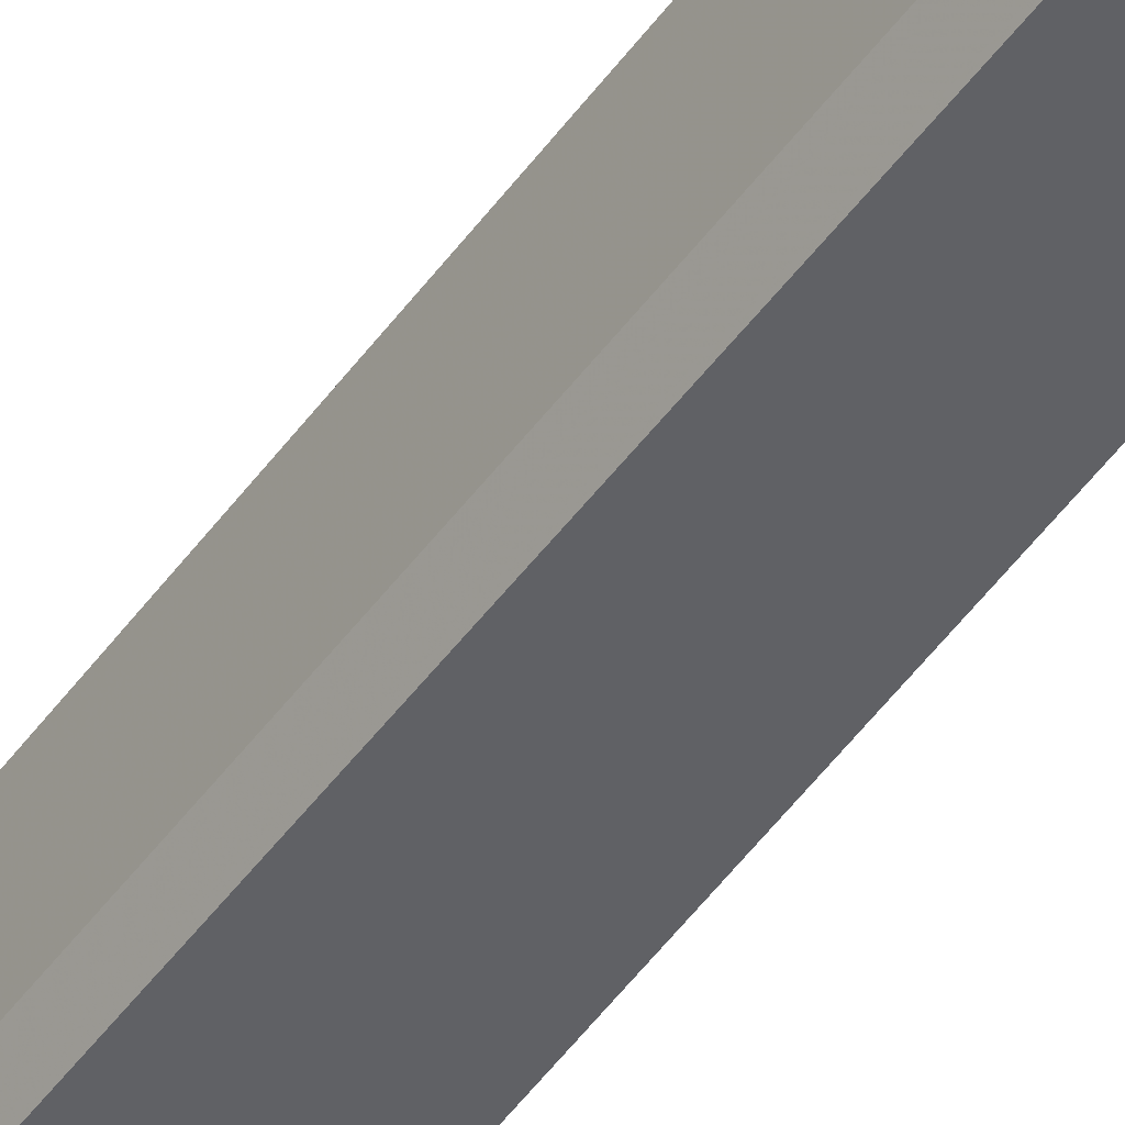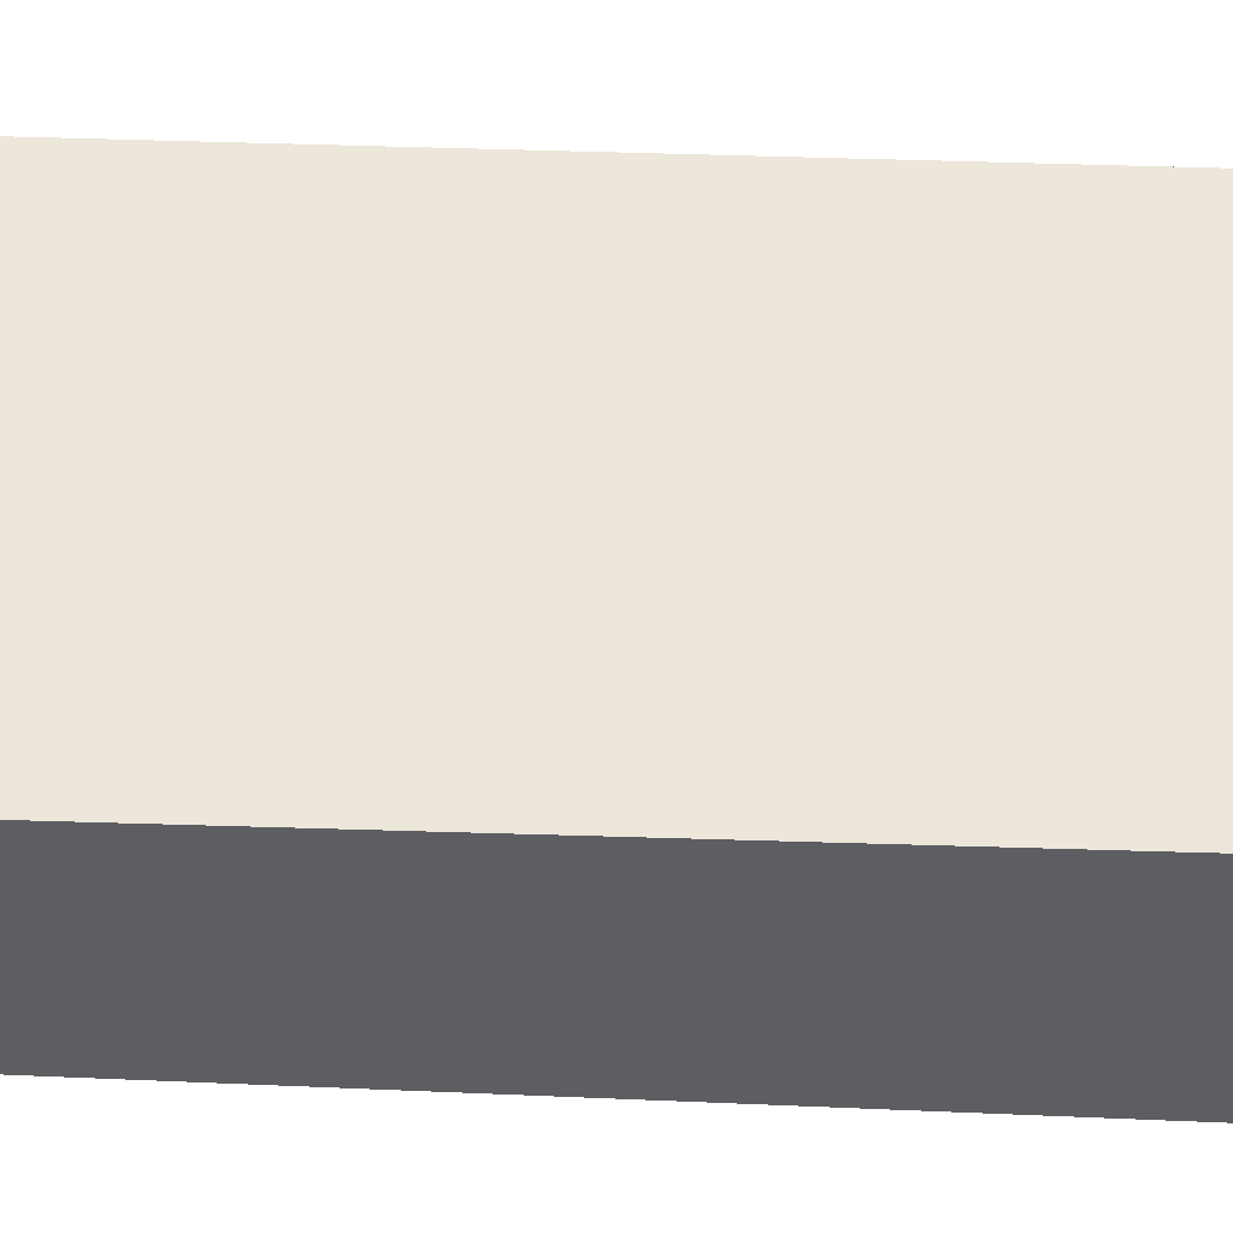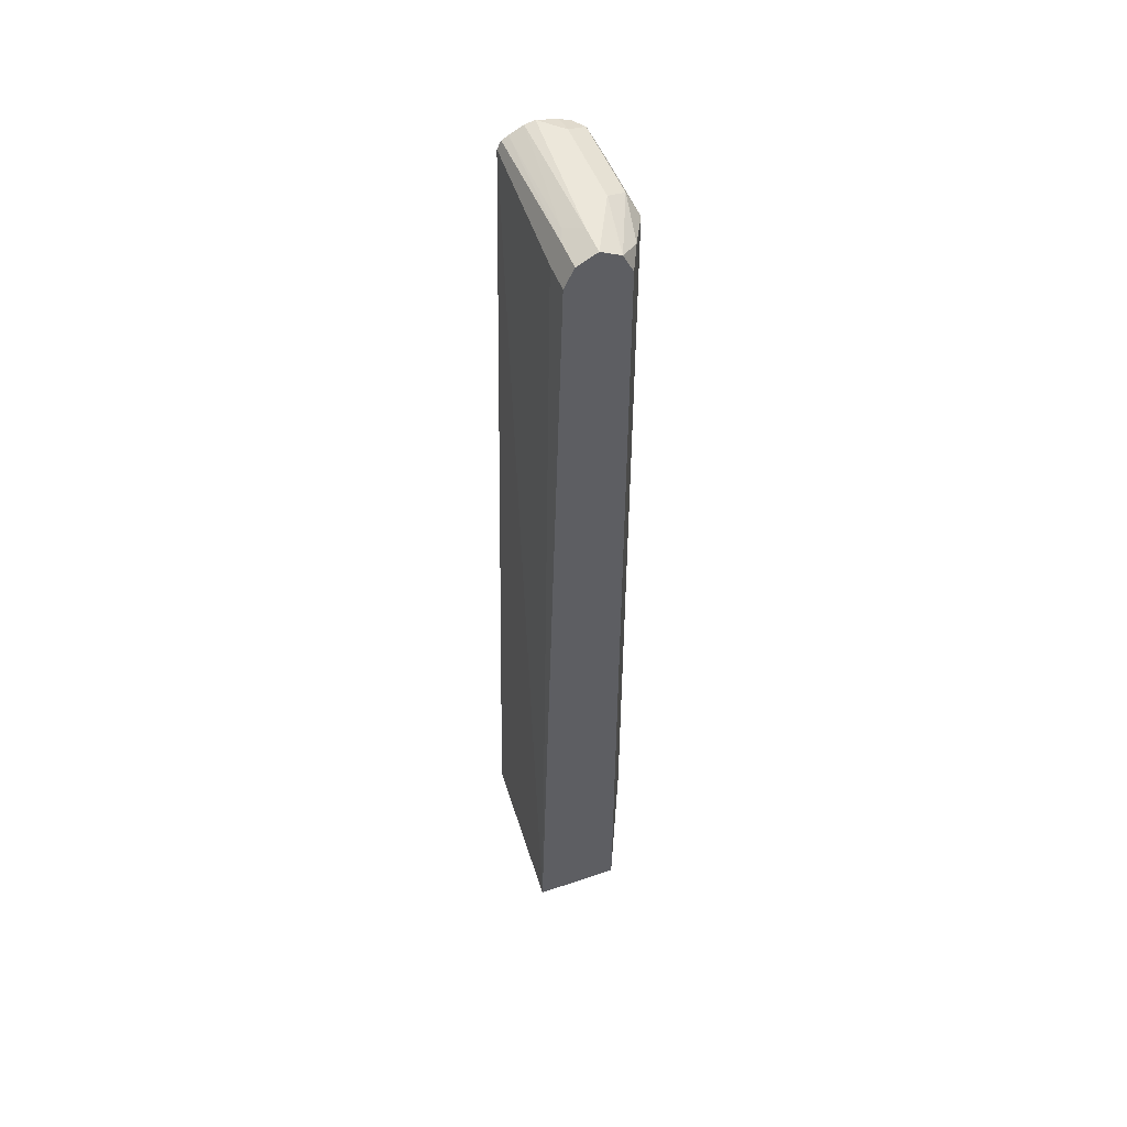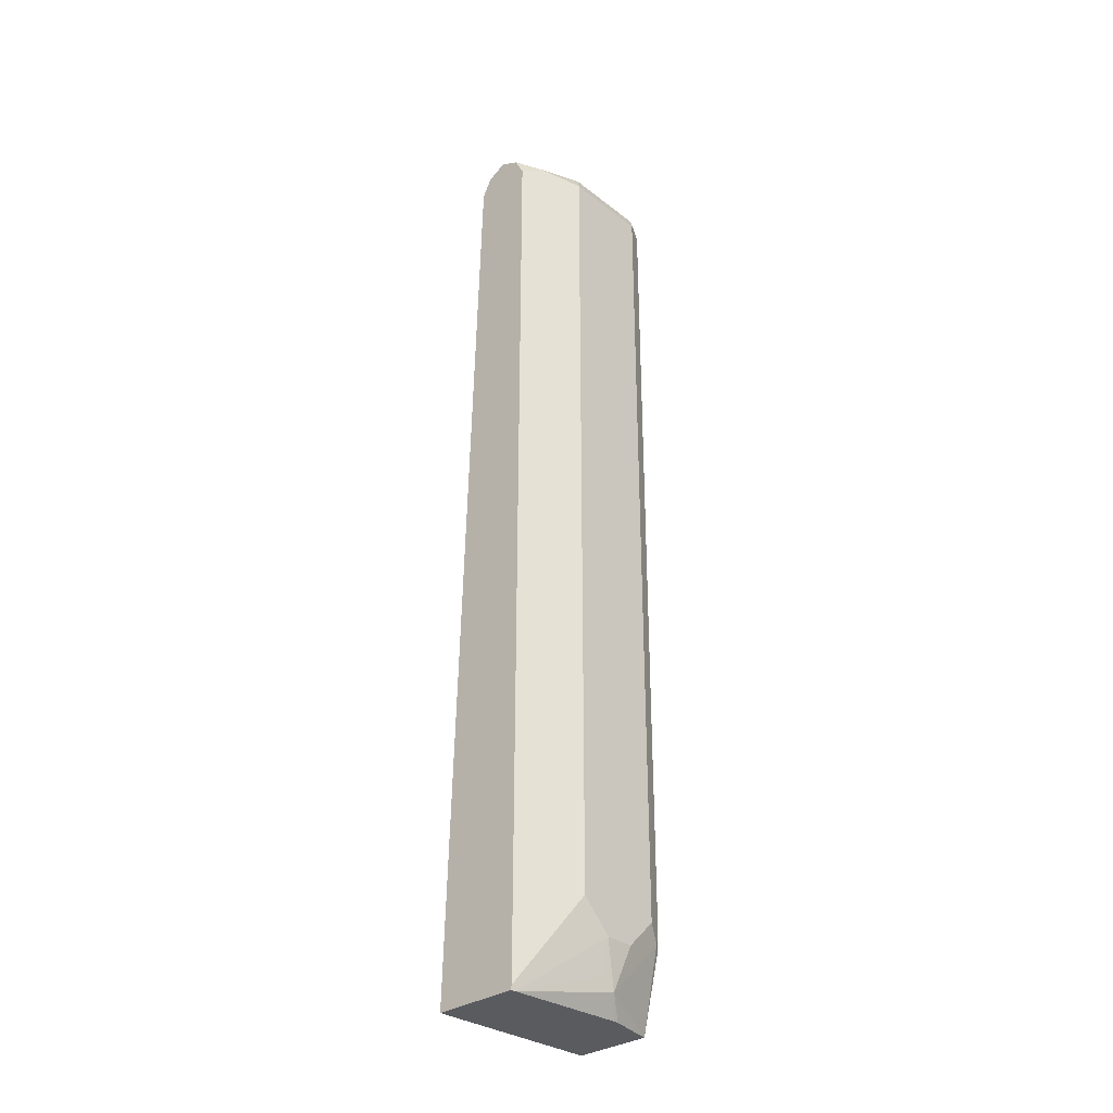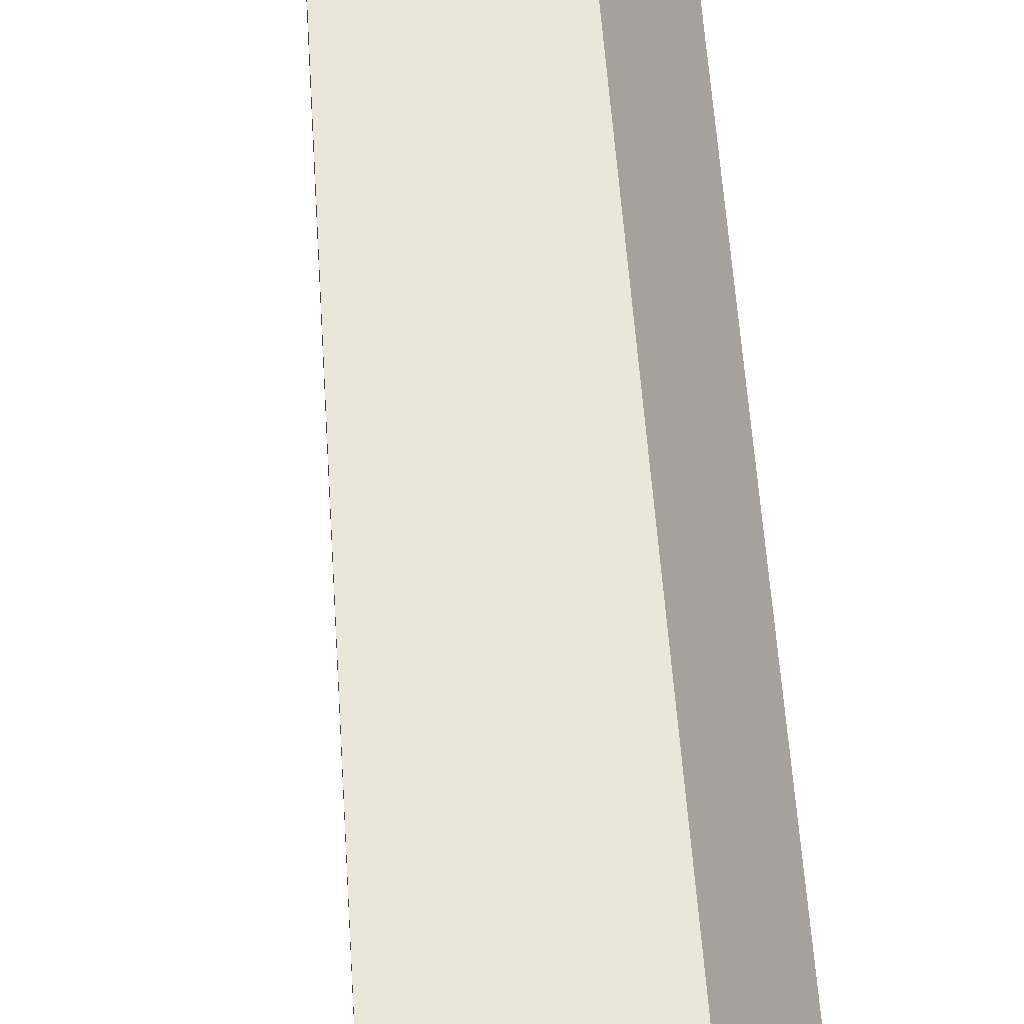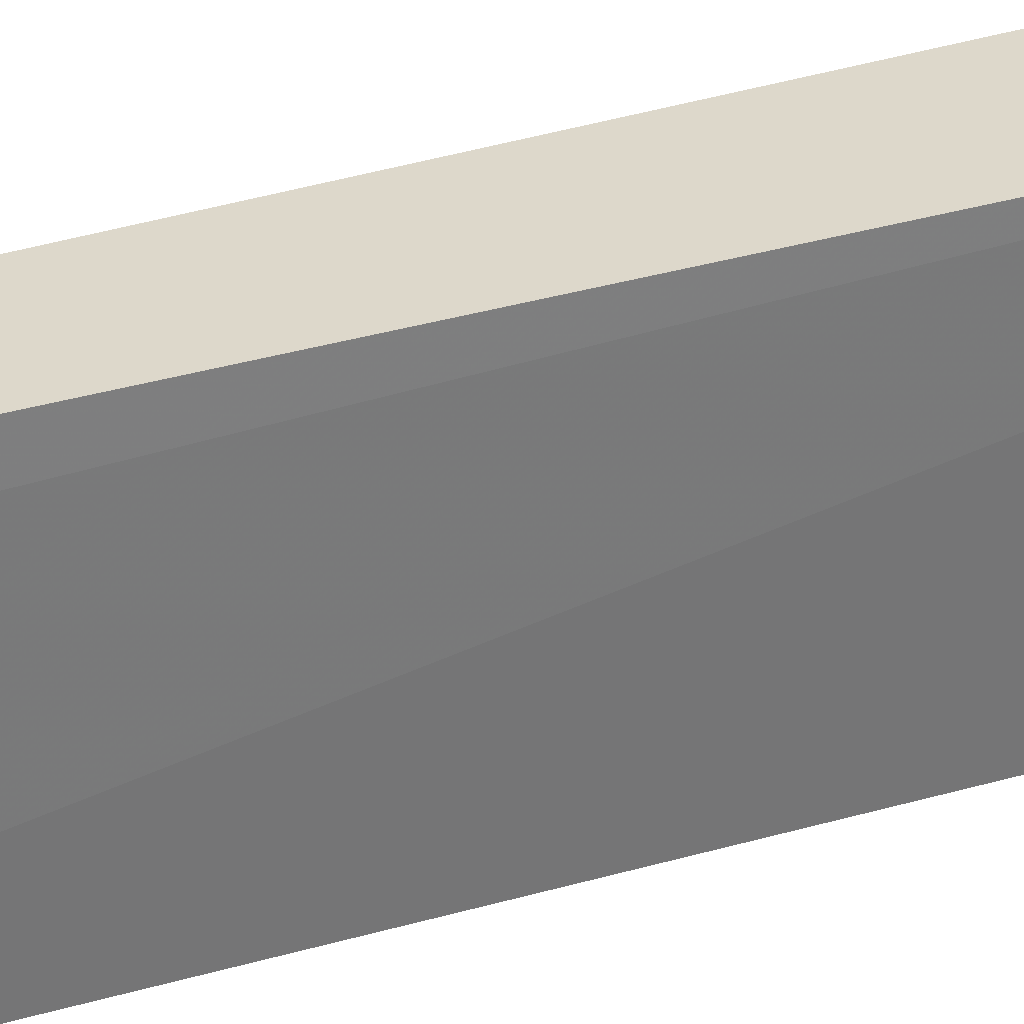
<metadata>
{"format":"obj","ext":"obj","renderer":"f3d","projection":"perspective","resolution":1024,"background":"white","views":[{"elev":-49.1,"azim":145.4,"up":"+Z"},{"elev":-39.2,"azim":-93.8,"up":"+Z"},{"elev":50.8,"azim":-20.4,"up":"+Y"},{"elev":-32.4,"azim":42.9,"up":"+Y"},{"elev":54.9,"azim":-4.5,"up":"+Z"},{"elev":31.3,"azim":-114.7,"up":"+Z"}]}
</metadata>
<code>
v 0.4999 0.6331 0.3332
v 0.5002 0.633 0.3332
v 0.5333 0.6333 0.2666
v 0.4999 0.6333 0.3
v 0.4777 0.6221 0.3332
v 0.5222 0.6221 0.3332
v 0.5333 0.6333 0.1667
v 0.5555 0.6221 0.2555
v 0.5099 0.6333 0.1433
v 0.4987 0.6307 0.1433
v 0.4833 0.6249 0.2833
v 0.4777 0.6221 0.3
v 0.4716 0.6099 0.1433
v 0.4666 0.5999 0.3332
v 0.5333 0.5999 0.3332
v 0.5444 0.611 0.3111
v 0.5333 0.628 0.1433
v 0.5555 0.6221 0.1556
v 0.5666 0.5999 0.2666
v 0.4831 0.6229 0.1433
v 0.4761 0.6188 0.1433
v 0.4749 0.6166 0.15
v 0.4666 0.5999 0.3
v 0.4487 -0.4382 0.1433
v 0.438 -0.4382 0.3332
v 0.5333 -0.3331 0.3332
v 0.5444 -0.3221 0.3111
v 0.5451 0.6234 0.1433
v 0.5666 0.5999 0.1667
v 0.5555 0.5999 0.1444
v 0.5506 0.6172 0.1433
v 0.5666 -0.3332 0.2666
v 0.5333 -0.4382 0.1433
v 0.5322 -0.4382 0.3332
v 0.5333 -0.4333 0.3332
v 0.5555 -0.3444 0.2888
v 0.5666 -0.3332 0.1667
v 0.5583 -0.3499 0.15
v 0.5549 0.5999 0.1433
v 0.5555 -0.3332 0.1444
v 0.5333 -0.4382 0.3283
v 0.5666 -0.3666 0.2333
v 0.537 -0.4232 0.1433
v 0.5583 -0.3833 0.1833
v 0.5583 -0.4165 0.2166
v 0.5439 -0.4382 0.195
v 0.5666 -0.3666 0.2
v 0.5532 -0.3566 0.1433
v 0.5549 -0.3332 0.1433
v 0.5439 -0.4382 0.2
v 0.5583 -0.404 0.2333
f 19 47 37
f 19 37 29
f 24 33 46
f 24 46 50
f 24 34 25
f 24 41 34
f 26 35 36
f 19 42 47
f 24 50 41
f 19 32 42
f 15 26 27
f 18 30 31
f 18 29 30
f 17 18 28
f 45 50 46
f 16 32 19
f 16 36 32
f 16 27 36
f 15 27 16
f 14 23 25
f 26 36 27
f 18 31 28
f 29 37 38
f 41 51 42
f 30 39 31
f 44 47 45
f 42 45 47
f 42 51 45
f 13 25 23
f 41 45 51
f 41 50 45
f 38 49 40
f 38 48 49
f 38 43 48
f 37 44 38
f 29 38 30
f 37 47 44
f 33 45 46
f 33 44 45
f 33 38 44
f 33 43 38
f 32 41 42
f 32 35 41
f 32 36 35
f 30 49 39
f 30 40 49
f 30 38 40
f 34 41 35
f 13 24 25
f 9 21 20
f 13 23 14
f 4 12 5
f 4 11 12
f 4 10 11
f 4 9 10
f 3 18 7
f 3 8 18
f 3 6 8
f 3 9 4
f 3 7 9
f 2 6 3
f 1 6 2
f 1 15 6
f 1 26 15
f 1 35 26
f 1 34 35
f 1 25 34
f 1 14 25
f 1 4 5
f 1 3 4
f 1 2 3
f 13 22 21
f 5 12 13
f 5 13 14
f 1 5 14
f 6 16 8
f 6 15 16
f 12 22 13
f 12 21 22
f 11 20 12
f 10 20 11
f 9 20 10
f 9 13 21
f 9 24 13
f 9 33 24
f 9 43 33
f 12 20 21
f 9 49 48
f 9 48 43
f 7 18 17
f 8 19 29
f 8 29 18
f 8 16 19
f 9 28 31
f 9 31 39
f 9 39 49
f 9 17 28
f 7 17 9

</code>
